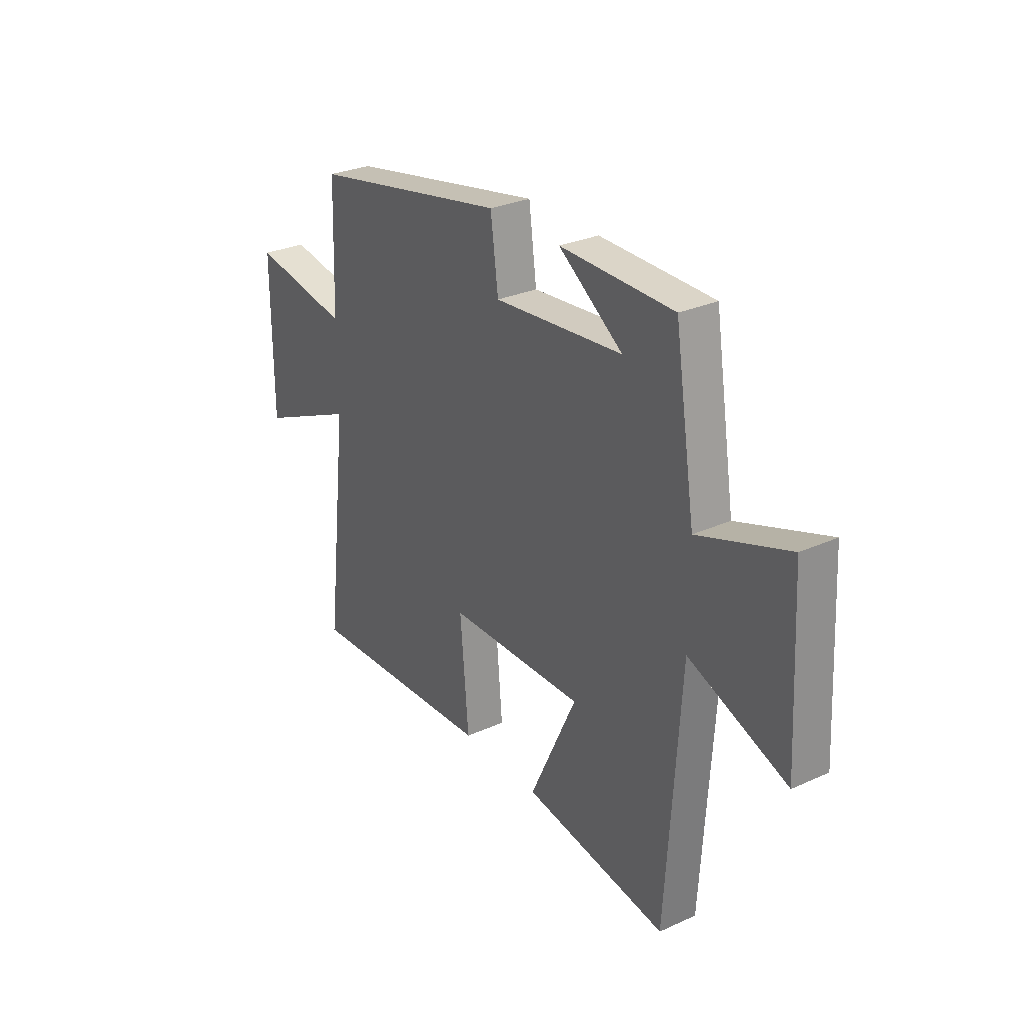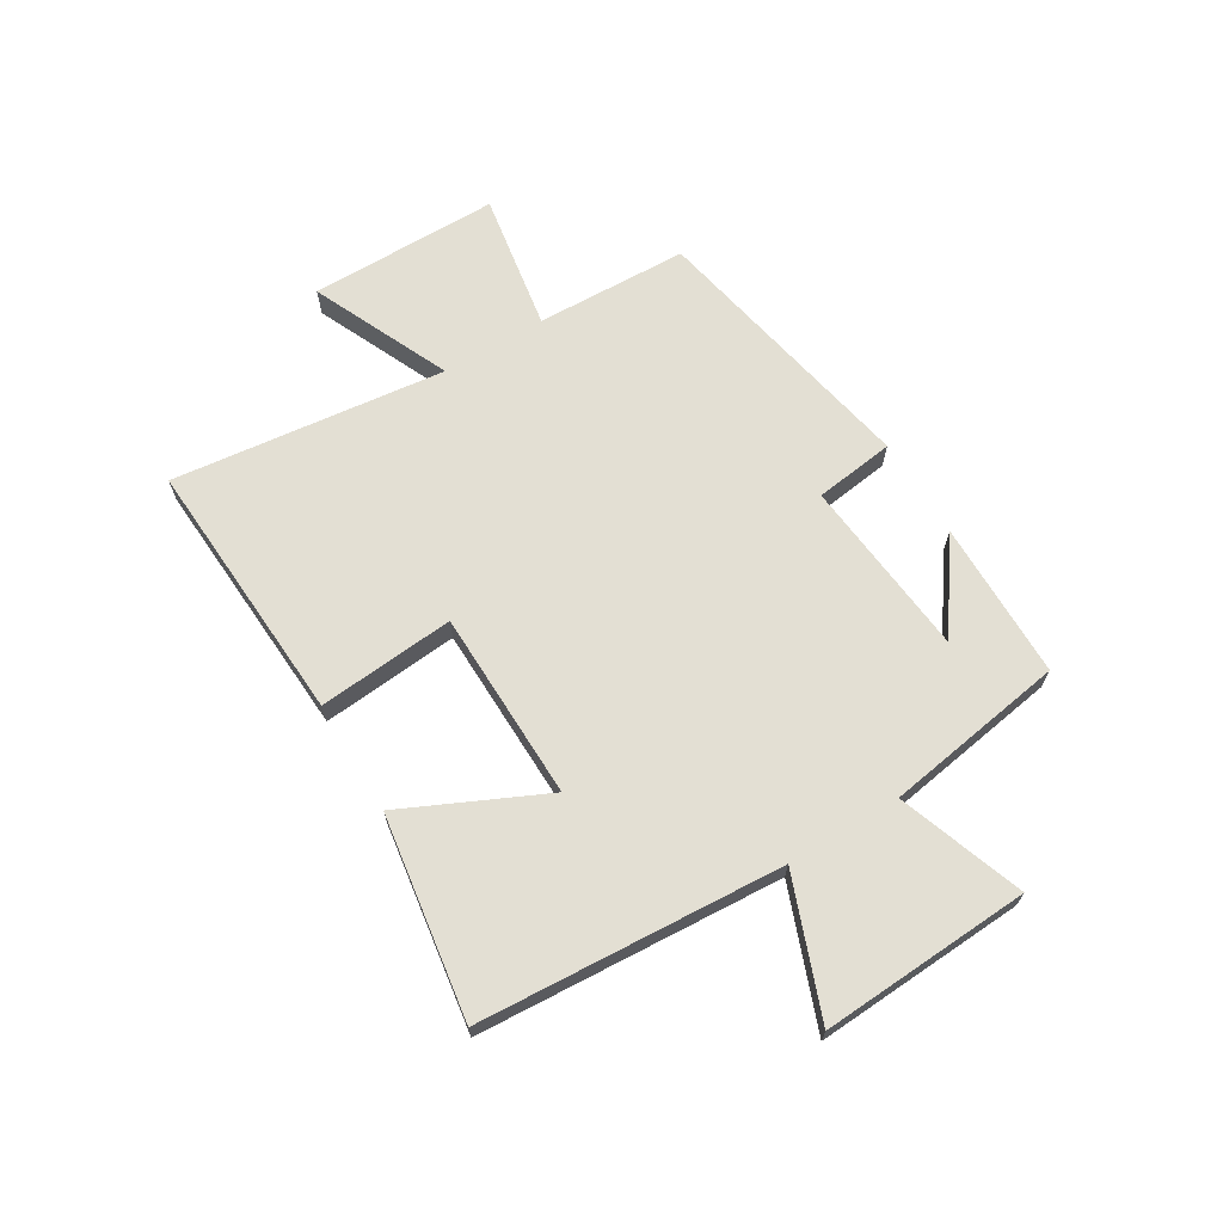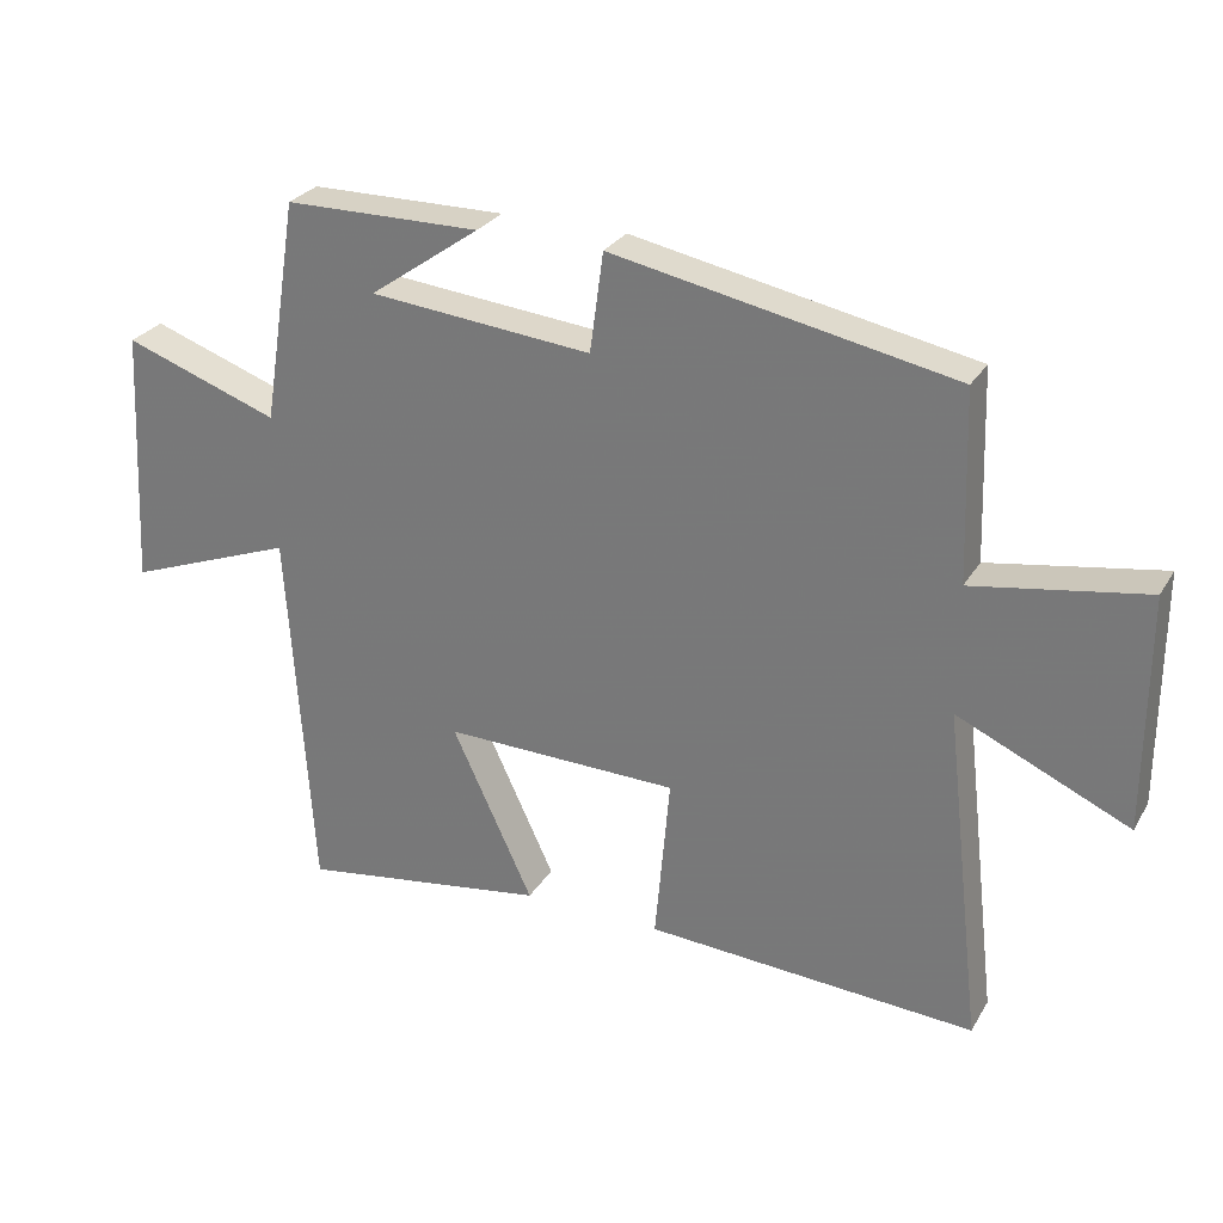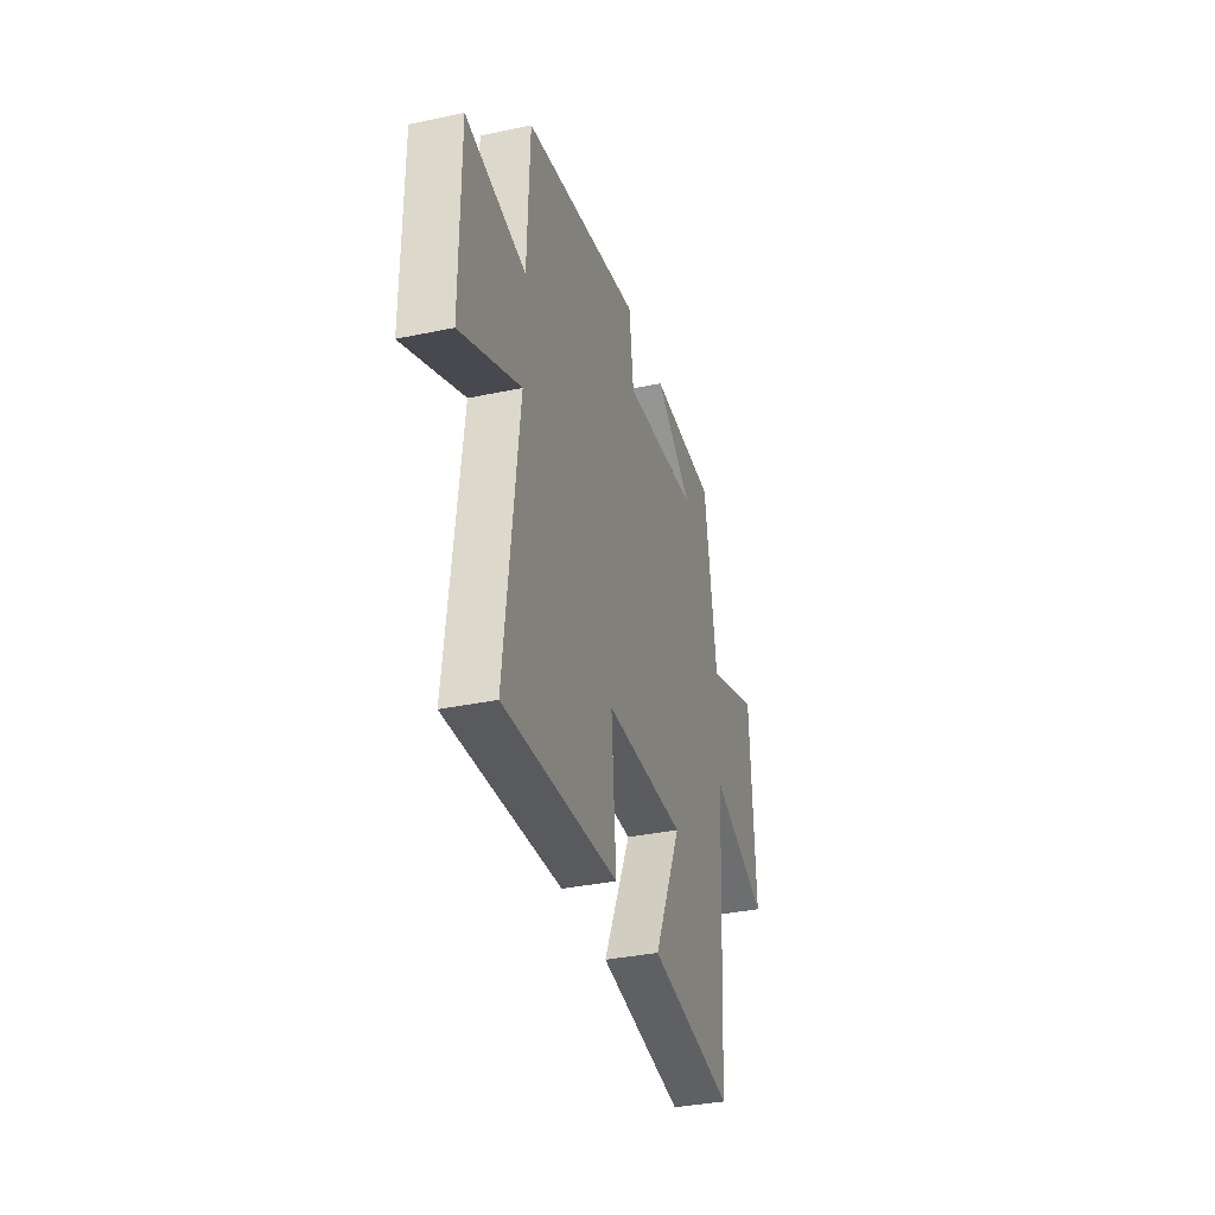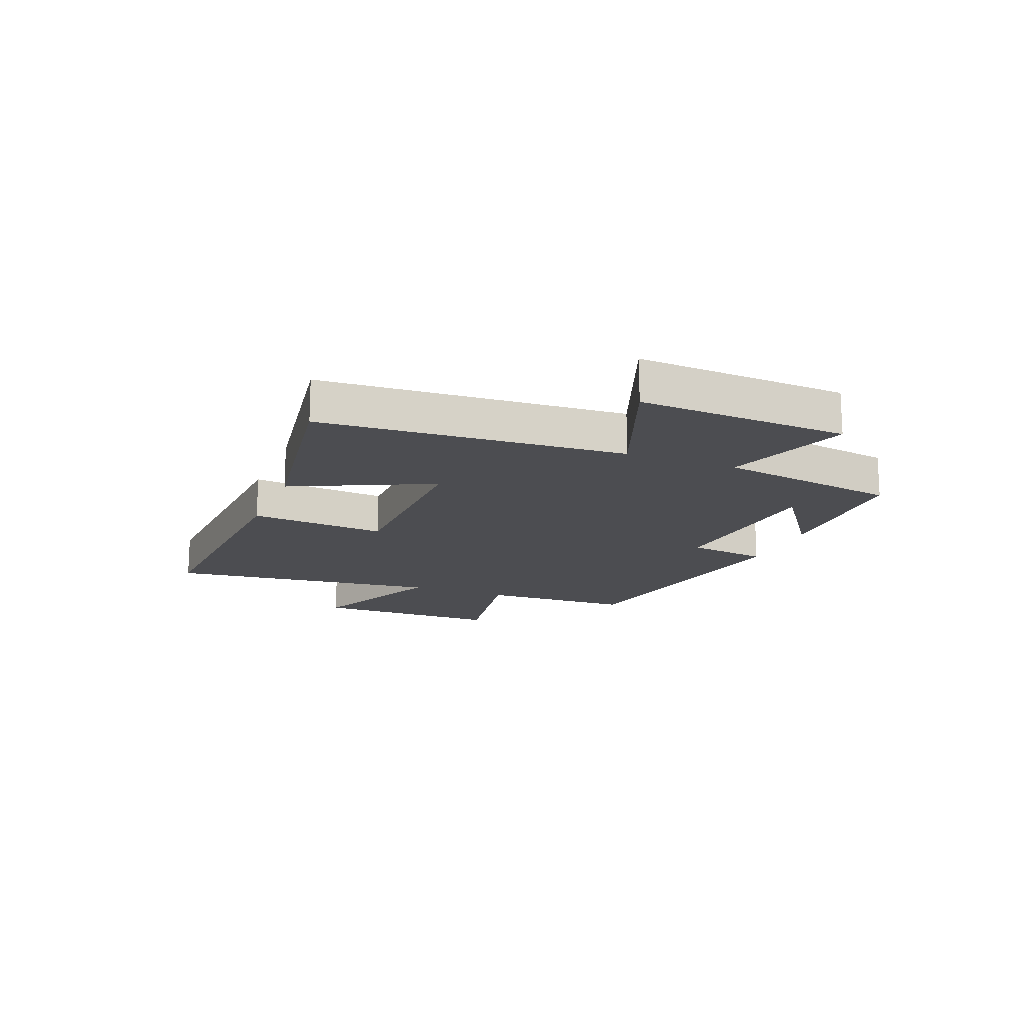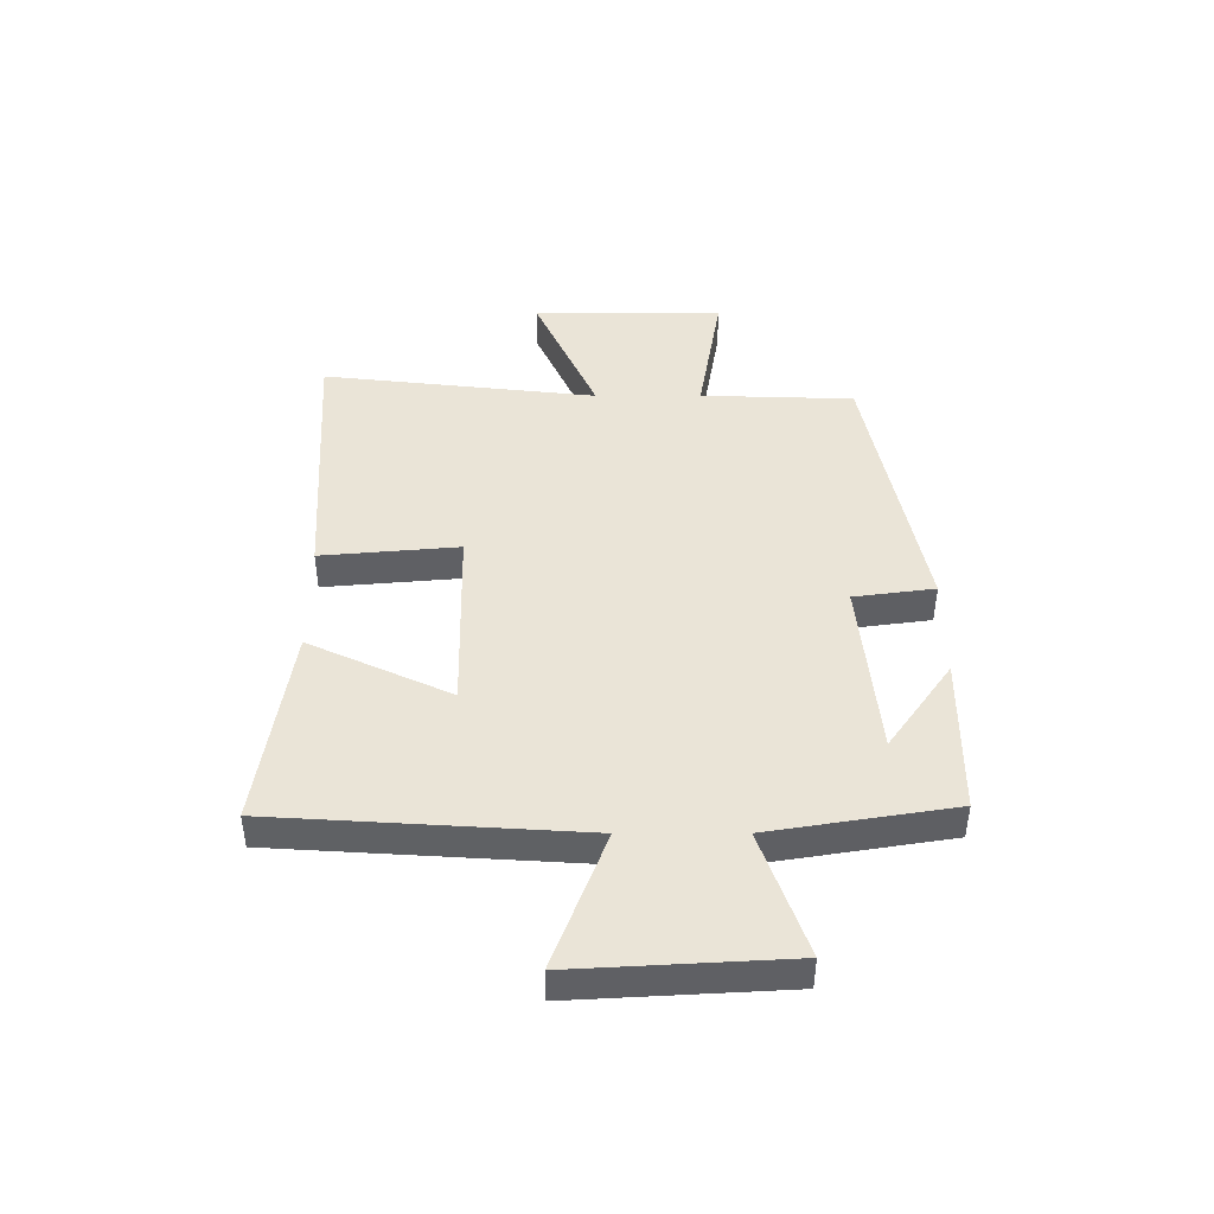
<metadata>
{"format":"obj","ext":"obj","renderer":"f3d","projection":"perspective","resolution":1024,"background":"white","views":[{"elev":29.0,"azim":-123.9,"up":"+Z"},{"elev":66.9,"azim":-121.2,"up":"+Y"},{"elev":27.9,"azim":25.1,"up":"+Z"},{"elev":-34.9,"azim":105.8,"up":"+Z"},{"elev":-16.2,"azim":-111.6,"up":"+Y"},{"elev":43.9,"azim":-90.1,"up":"+Y"}]}
</metadata>
<code>
v 0.491 0.07 0.406
v 0.5 0.07 0.138
v 0.744 0.07 0.179
v 0.744 0.07 -0.155
v 0.5 0.07 -0.046
v 0.556 0.07 -0.527
v 0.086 0.07 -0.5
v 0.107 0.07 -0.26
v -0.227 0.07 -0.254
v -0.112 0.07 -0.5
v -0.466 0.07 -0.554
v -0.5 0.07 -0.021
v -0.74 0.07 -0.112
v -0.72 0.07 0.256
v -0.5 0.07 0.179
v -0.449 0.07 0.497
v -0.171 0.07 0.5
v -0.328 0.07 0.389
v -0.012 0.07 0.359
v 0.007 0.07 0.5
v 0.491 0 0.406
v 0.5 0 0.138
v 0.744 0 0.179
v 0.744 0 -0.155
v 0.5 0 -0.046
v 0.556 0 -0.527
v 0.086 0 -0.5
v 0.107 0 -0.26
v -0.227 0 -0.254
v -0.112 0 -0.5
v -0.466 0 -0.554
v -0.5 0 -0.021
v -0.74 0 -0.112
v -0.72 0 0.256
v -0.5 0 0.179
v -0.449 0 0.497
v -0.171 0 0.5
v -0.328 0 0.389
v -0.012 0 0.359
v 0.007 0 0.5
f 19 20 1 2
f 18 19 2
f 16 17 18
f 15 16 18
f 15 18 2
f 12 13 14 15
f 12 15 2
f 9 10 11 12
f 8 9 12 2
f 5 6 7 8
f 5 8 2 3
f 3 4 5
f 22 21 40 39
f 22 39 38
f 38 37 36
f 38 36 35
f 22 38 35
f 35 34 33 32
f 22 35 32
f 32 31 30 29
f 22 32 29 28
f 28 27 26 25
f 23 22 28 25
f 25 24 23
f 1 21 22 2
f 2 22 23 3
f 3 23 24 4
f 4 24 25 5
f 5 25 26 6
f 6 26 27 7
f 7 27 28 8
f 8 28 29 9
f 9 29 30 10
f 10 30 31 11
f 11 31 32 12
f 12 32 33 13
f 13 33 34 14
f 14 34 35 15
f 15 35 36 16
f 16 36 37 17
f 17 37 38 18
f 18 38 39 19
f 19 39 40 20
f 20 40 21 1

</code>
